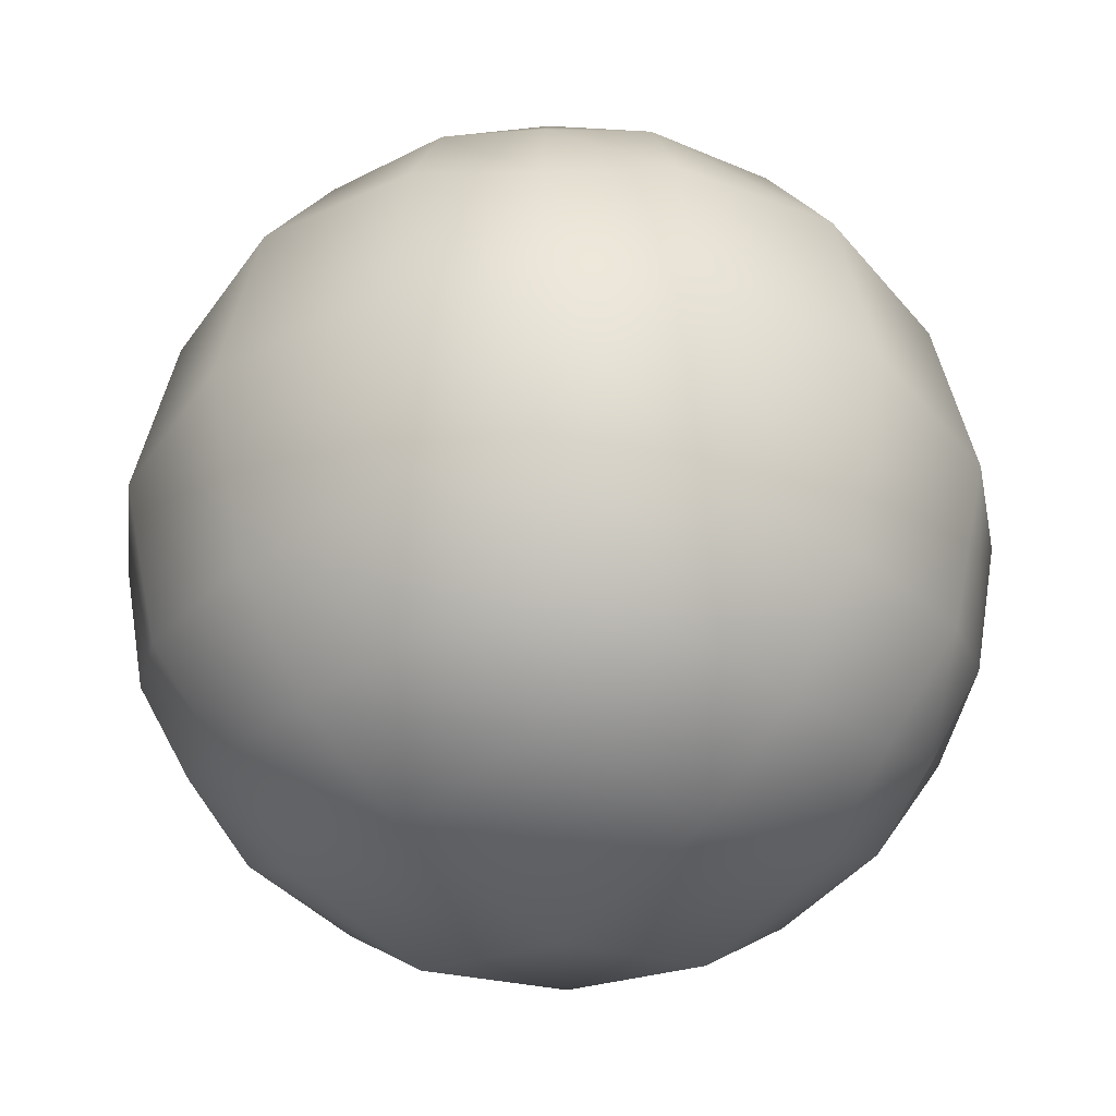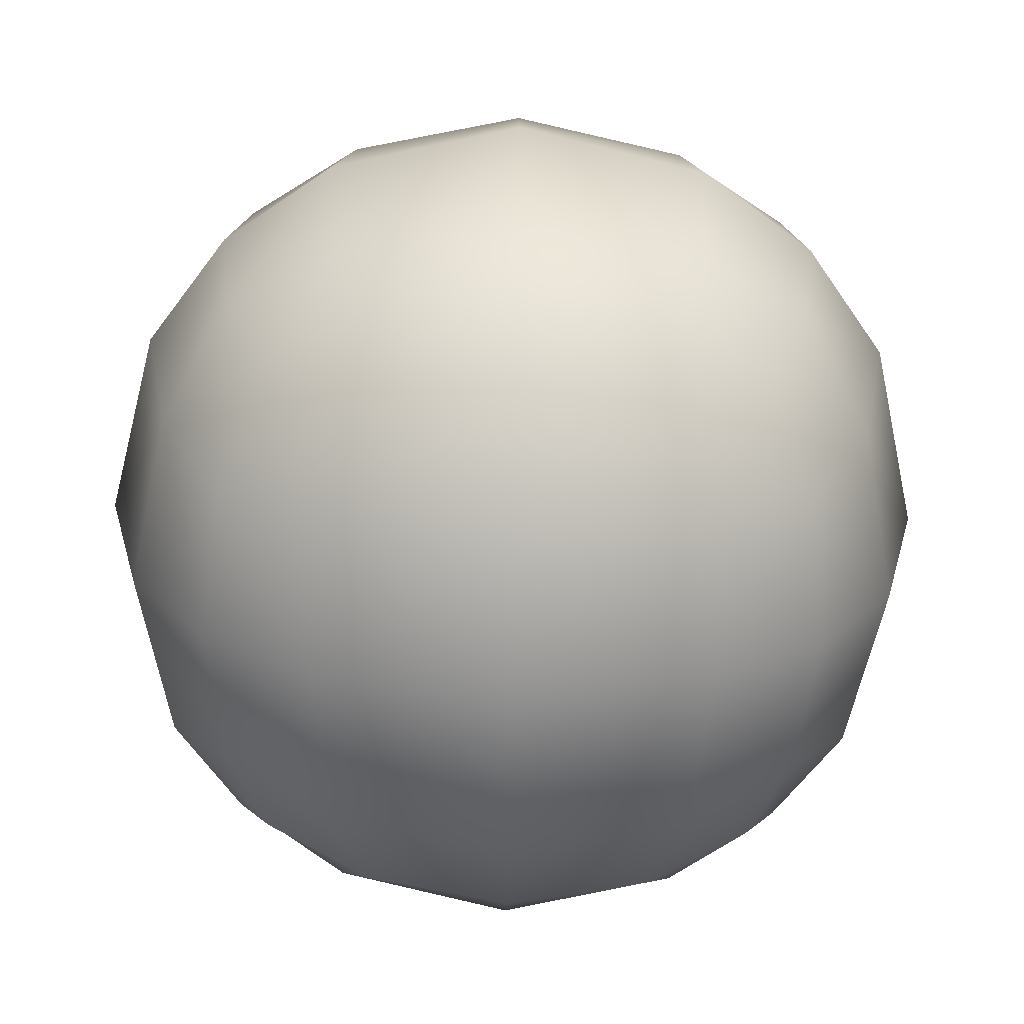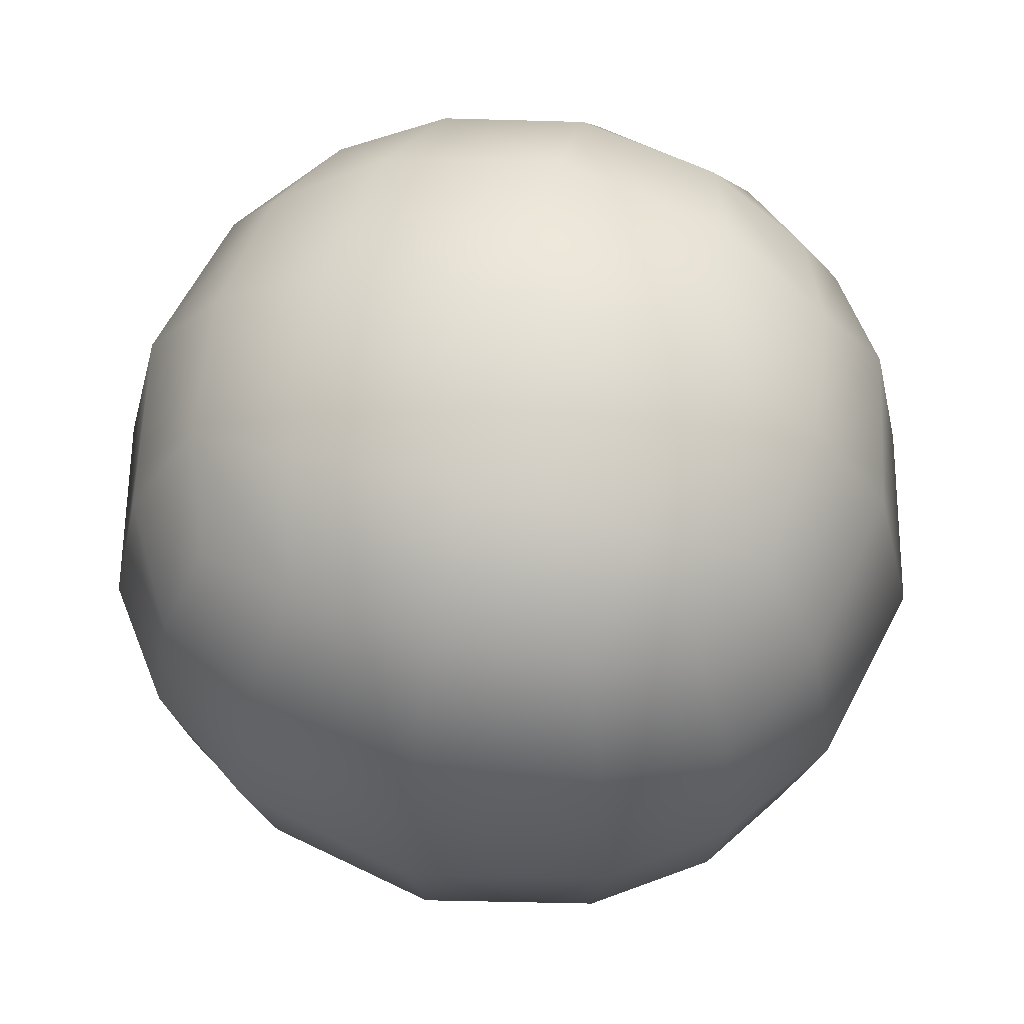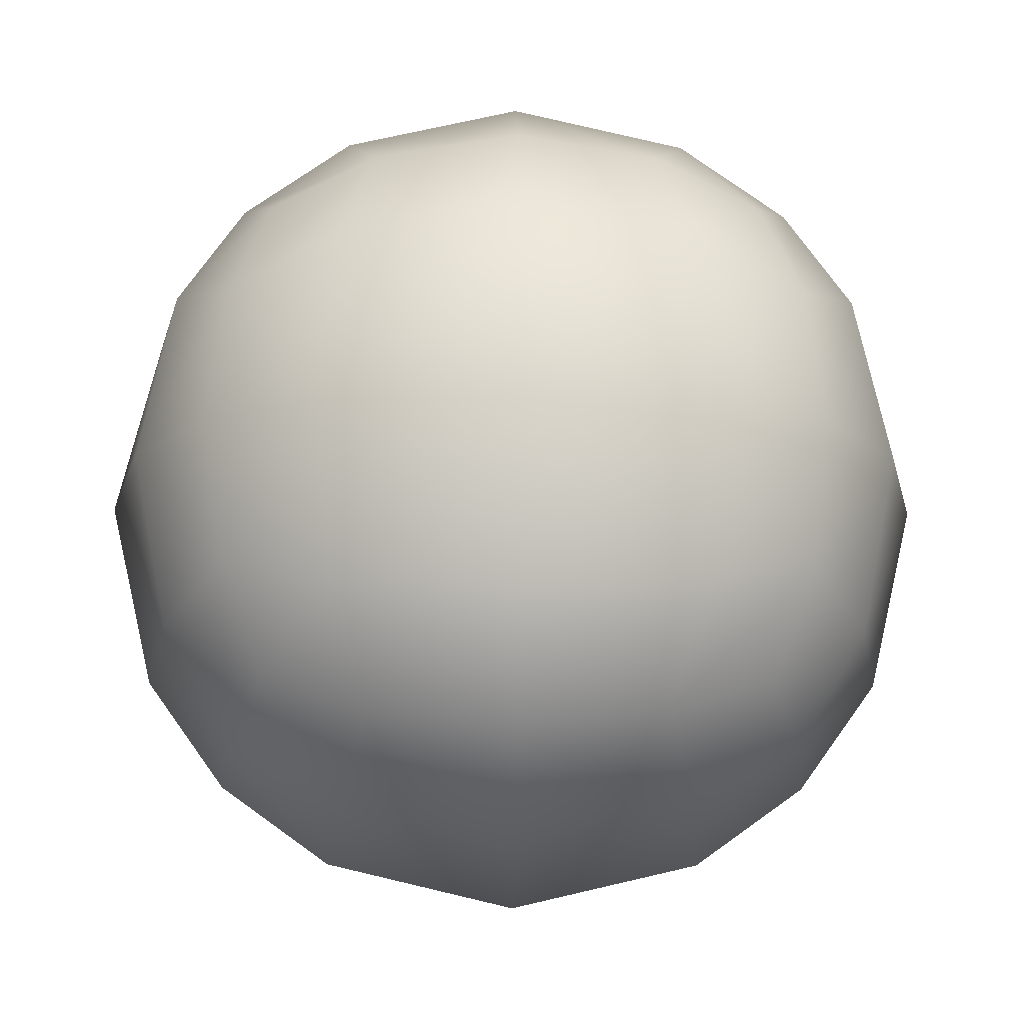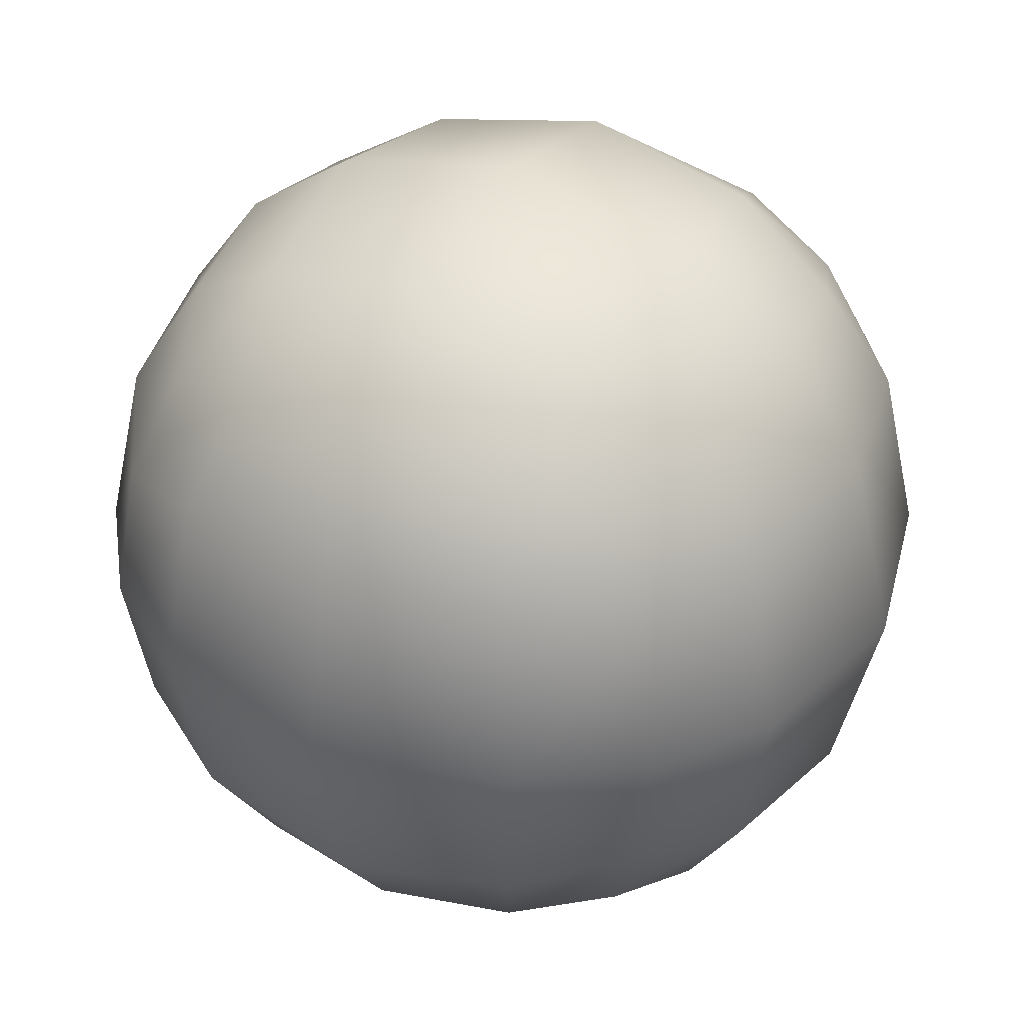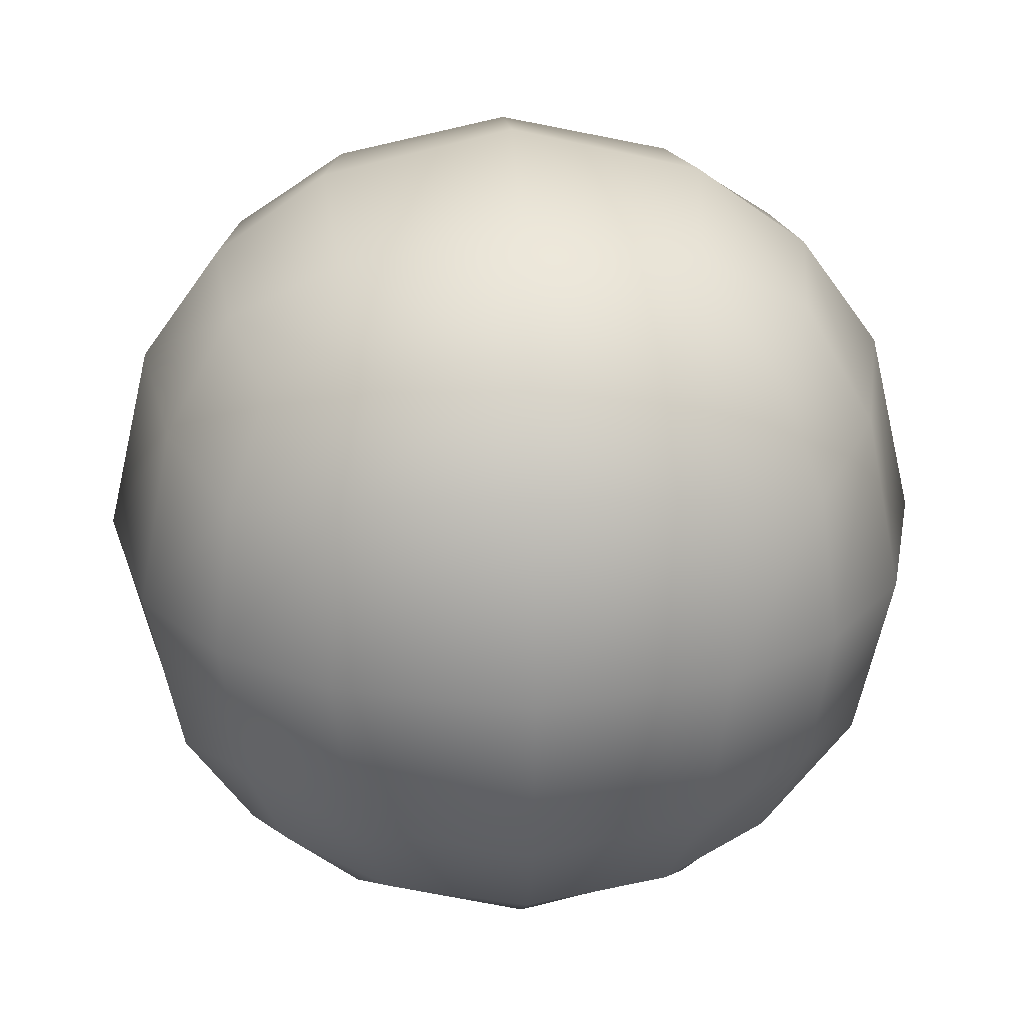
<metadata>
{"format":"obj","ext":"obj","renderer":"f3d","projection":"perspective","resolution":1024,"background":"white","views":[{"elev":-35.3,"azim":137.1,"up":"+Y"},{"elev":-65.6,"azim":178.9,"up":"+Z"},{"elev":61.5,"azim":104.0,"up":"+Y"},{"elev":-17.1,"azim":178.9,"up":"+Z"},{"elev":37.4,"azim":-62.8,"up":"+Z"},{"elev":25.4,"azim":177.0,"up":"+Z"}]}
</metadata>
<code>
g cube_sphere
v -1.075 0.5376 -0.5376
v -0.8779 0.8779 -0.439
v -0.7603 0.7603 -0.7603
v -0.8779 0.439 -0.8779
v 0.5376 0.5376 -1.075
v 0.439 0.8779 -0.8779
v 0.7603 0.7603 -0.7603
v 0.8779 0.439 -0.8779
v 1.075 0.5376 0.5376
v 0.8779 0.8779 0.439
v 0.7603 0.7603 0.7603
v 0.8779 0.439 0.8779
v -0.5376 0.5376 1.075
v -0.439 0.8779 0.8779
v -0.7603 0.7603 0.7603
v -0.8779 0.439 0.8779
v 0.5376 -1.075 0.5376
v 0.8779 -0.8779 0.439
v 0.7603 -0.7603 0.7603
v 0.439 -0.8779 0.8779
v -0.5376 1.075 0.5376
v -0.8779 0.8779 0.439
v -0.439 0.8779 -0.8779
v -0.5376 1.075 -0.5376
v -0.9312 0.9312 0
v -0.5889 1.178 0
v 0.439 -0.8779 -0.8779
v 0.7603 -0.7603 -0.7603
v 0.8779 -0.8779 -0.439
v 0.5376 -1.075 -0.5376
v 0.9312 -0.9312 -0
v 0.5889 -1.178 -0
v 0.8779 0.8779 -0.439
v 1.075 0.5376 -0.5376
v 0.9312 0.9312 0
v 1.178 0.5889 0
v -1.075 0.5376 0.5376
v -1.178 0.5889 0
v -0.9312 -0.9312 -0
v -1.178 -0.5889 -0
v -1.075 -0.5376 -0.5376
v -0.8779 -0.8779 -0.439
v -1.317 0 0
v -1.178 0 -0.5889
v -0.8779 -0.8779 0.439
v -1.075 -0.5376 0.5376
v -1.178 -0 0.5889
v -0.7603 -0.7603 0.7603
v -0.8779 -0.439 0.8779
v -0.9312 -0 0.9312
v 1.178 -0.5889 -0
v 1.075 -0.5376 0.5376
v 1.317 0 0
v 1.178 -0 0.5889
v 1.075 -0.5376 -0.5376
v 1.178 0 -0.5889
v 0.8779 -0.439 -0.8779
v 0.9312 0 -0.9312
v -0.439 -0.8779 0.8779
v -0.5376 -0.5376 1.075
v -0.5889 -0 1.178
v 0.8779 -0.439 0.8779
v 0.9312 -0 0.9312
v 0.5376 -0.5376 -1.075
v 0.5889 0 -1.178
v -0.8779 -0.439 -0.8779
v -0.7603 -0.7603 -0.7603
v -0.9312 0 -0.9312
v -0.5376 0.5376 -1.075
v -0.5889 0 -1.178
v 0 0.5889 -1.178
v 0 0 -1.317
v -0.5376 -0.5376 -1.075
v 0 -0.5889 -1.178
v -0.439 -0.8779 -0.8779
v 0 -0.9312 -0.9312
v 0.5376 0.5376 1.075
v 0.5889 -0 1.178
v 0 0.5889 1.178
v 0 -0 1.317
v 0.5376 -0.5376 1.075
v 0 -0.5889 1.178
v 0 -0.9312 0.9312
v -0.5889 -1.178 -0
v -0.5376 -1.075 0.5376
v 0 -1.317 -0
v 0 -1.178 0.5889
v -0.5376 -1.075 -0.5376
v 0 -1.178 -0.5889
v 0.5889 1.178 0
v 0.5376 1.075 0.5376
v 0 1.317 0
v 0 1.178 0.5889
v 0.5376 1.075 -0.5376
v 0 1.178 -0.5889
v 0 0.9312 -0.9312
v 0.439 0.8779 0.8779
v 0 0.9312 0.9312
f 1 2 3 4
f 5 6 7 8
f 9 10 11 12
f 13 14 15 16
f 17 18 19 20
f 21 22 15 14
f 23 3 2 24
f 24 2 25 26
f 26 25 22 21
f 27 28 29 30
f 30 29 31 32
f 32 31 18 17
f 8 7 33 34
f 34 33 35 36
f 36 35 10 9
f 16 15 22 37
f 37 22 25 38
f 38 25 2 1
f 39 40 41 42
f 40 43 44 41
f 43 38 1 44
f 45 46 40 39
f 46 47 43 40
f 47 37 38 43
f 48 49 46 45
f 49 50 47 46
f 50 16 37 47
f 31 51 52 18
f 51 53 54 52
f 53 36 9 54
f 29 55 51 31
f 55 56 53 51
f 56 34 36 53
f 28 57 55 29
f 57 58 56 55
f 58 8 34 56
f 59 60 49 48
f 60 61 50 49
f 61 13 16 50
f 18 52 62 19
f 52 54 63 62
f 54 9 12 63
f 27 64 57 28
f 64 65 58 57
f 65 5 8 58
f 42 41 66 67
f 41 44 68 66
f 44 1 4 68
f 68 4 69 70
f 70 69 71 72
f 72 71 5 65
f 66 68 70 73
f 73 70 72 74
f 74 72 65 64
f 67 66 73 75
f 75 73 74 76
f 76 74 64 27
f 63 12 77 78
f 78 77 79 80
f 80 79 13 61
f 62 63 78 81
f 81 78 80 82
f 82 80 61 60
f 19 62 81 20
f 20 81 82 83
f 83 82 60 59
f 39 84 85 45
f 84 86 87 85
f 86 32 17 87
f 42 88 84 39
f 88 89 86 84
f 89 30 32 86
f 67 75 88 42
f 75 76 89 88
f 76 27 30 89
f 35 90 91 10
f 90 92 93 91
f 92 26 21 93
f 33 94 90 35
f 94 95 92 90
f 95 24 26 92
f 7 6 94 33
f 6 96 95 94
f 96 23 24 95
f 10 91 97 11
f 91 93 98 97
f 93 21 14 98
f 45 85 59 48
f 85 87 83 59
f 87 17 20 83
f 12 11 97 77
f 77 97 98 79
f 79 98 14 13
f 4 3 23 69
f 69 23 96 71
f 71 96 6 5

</code>
